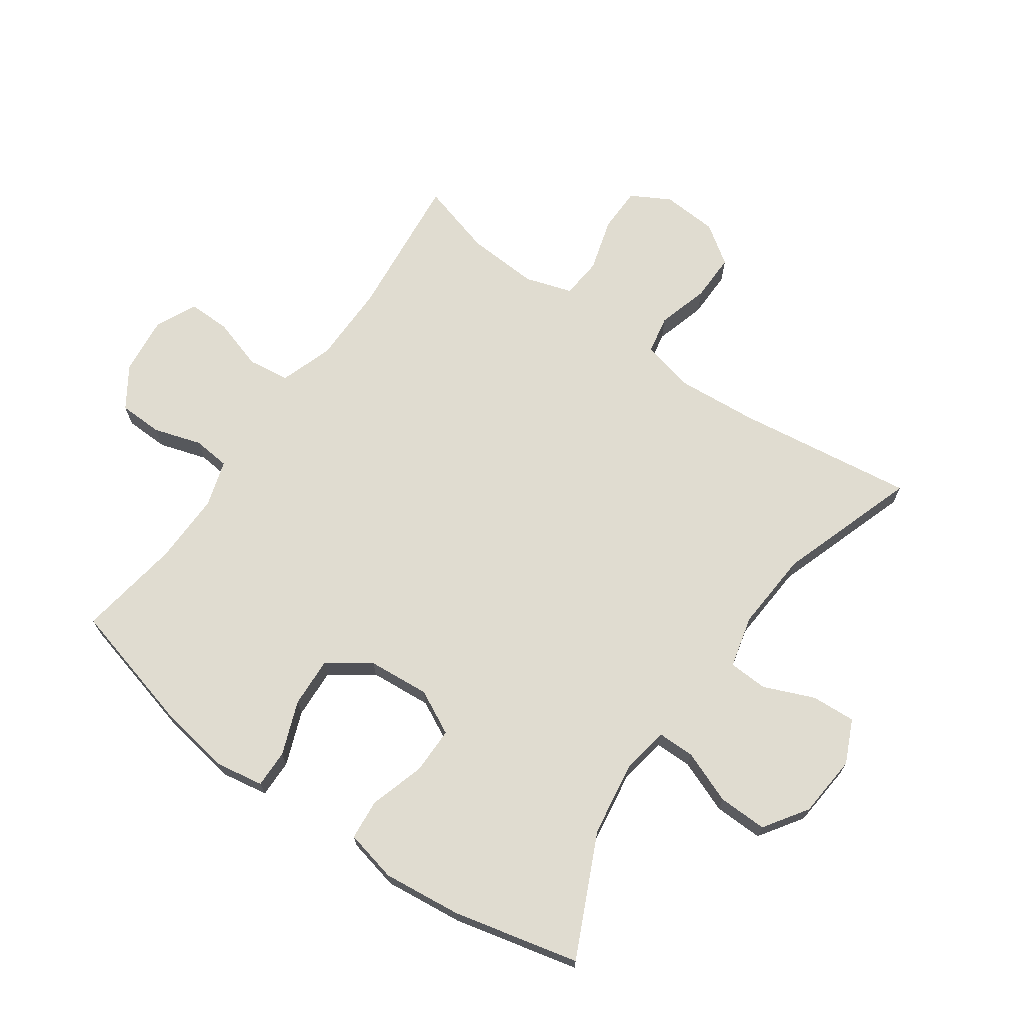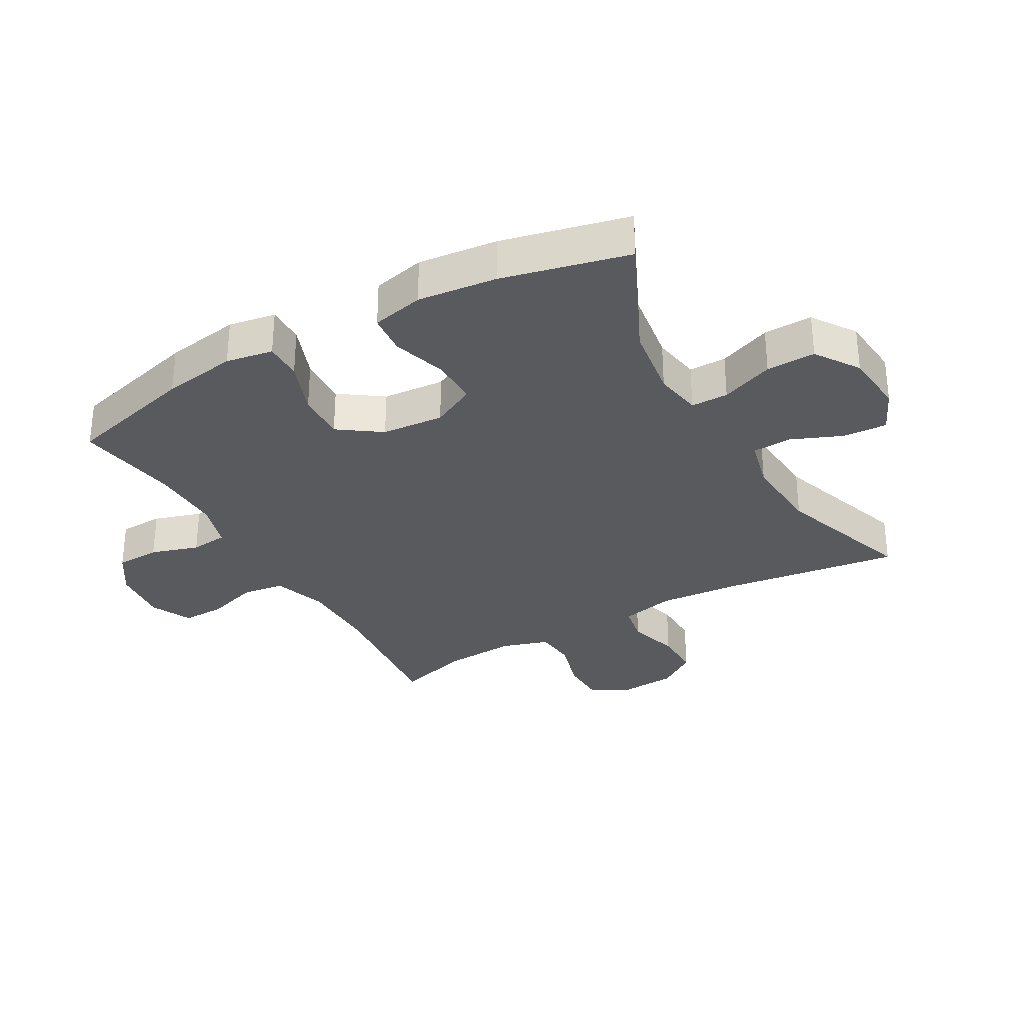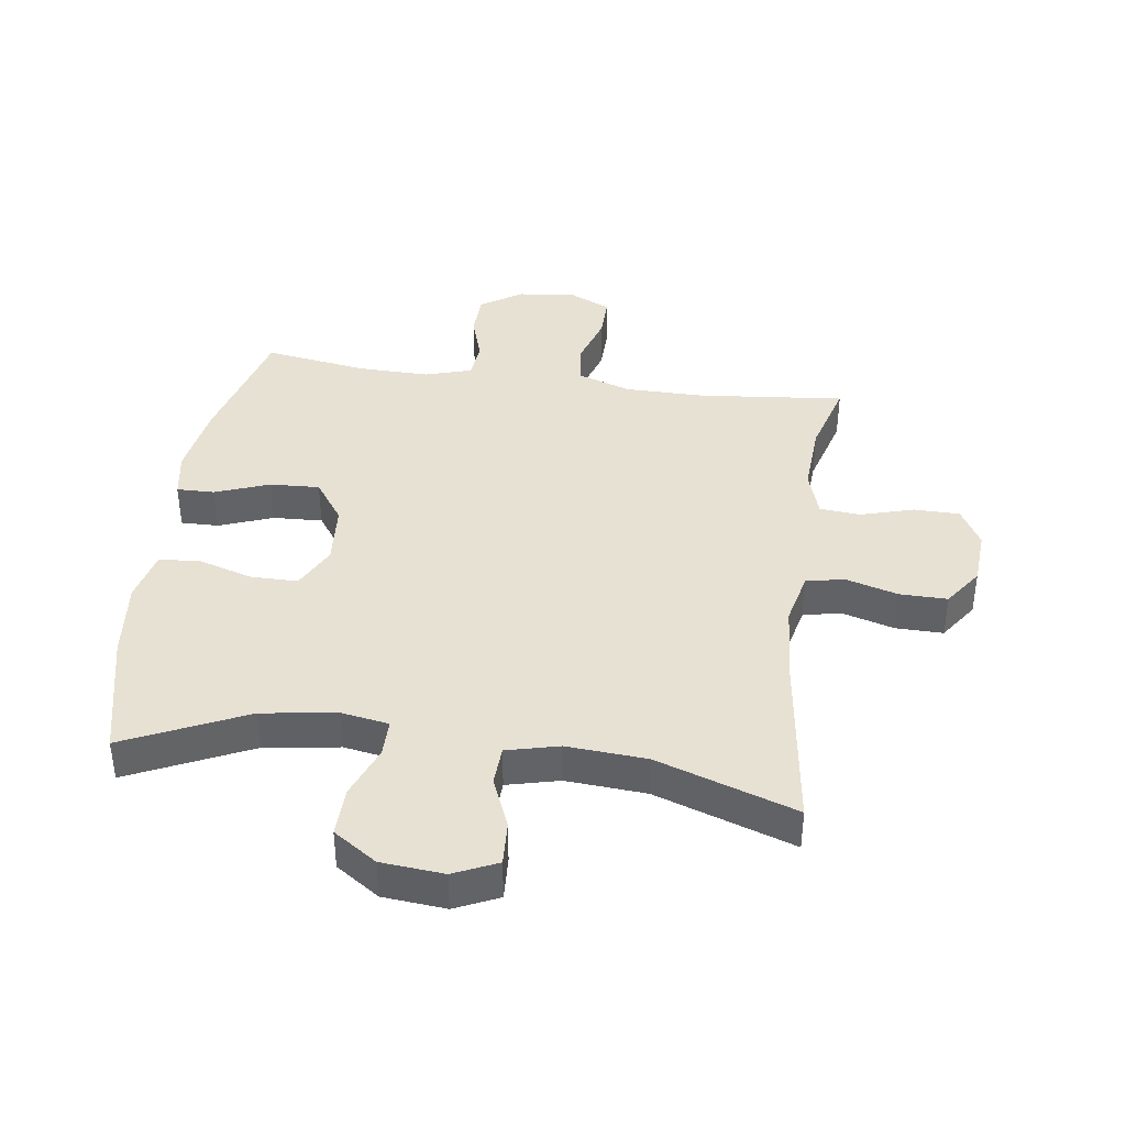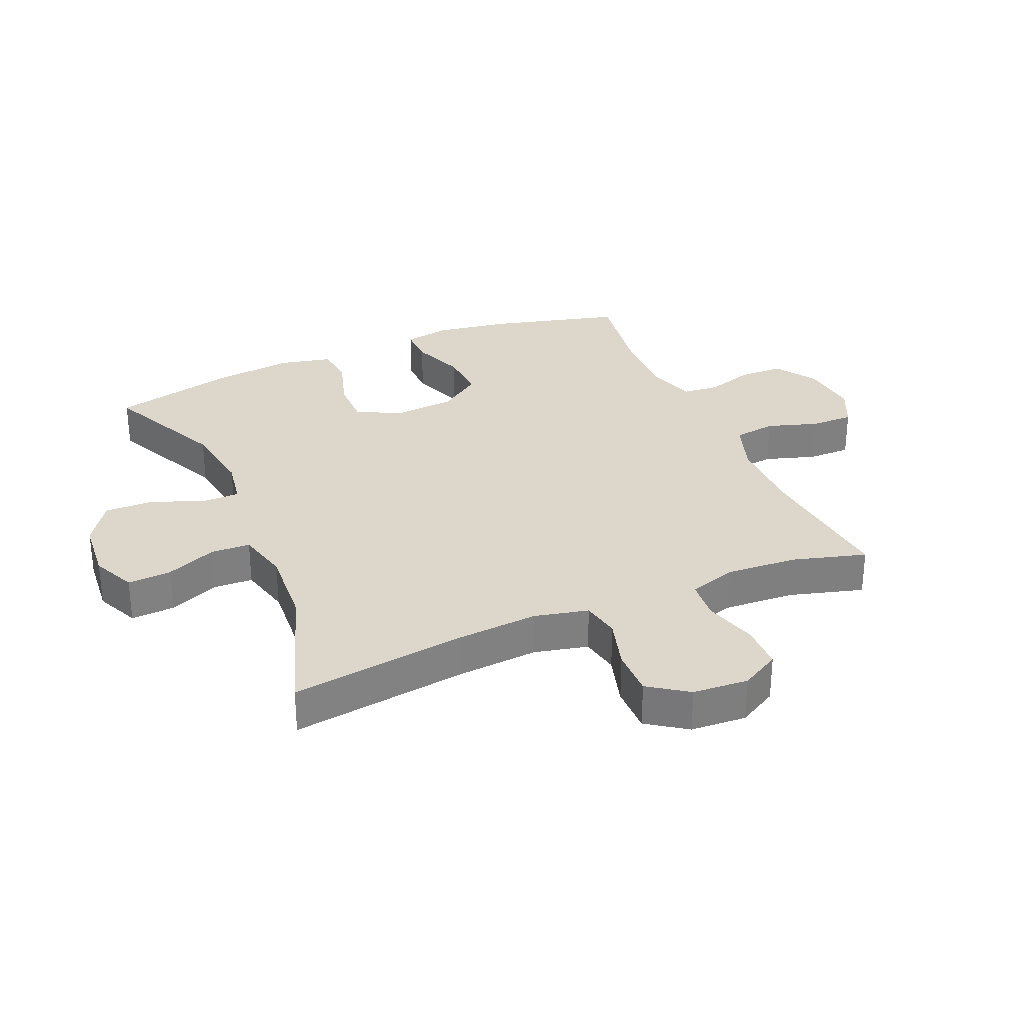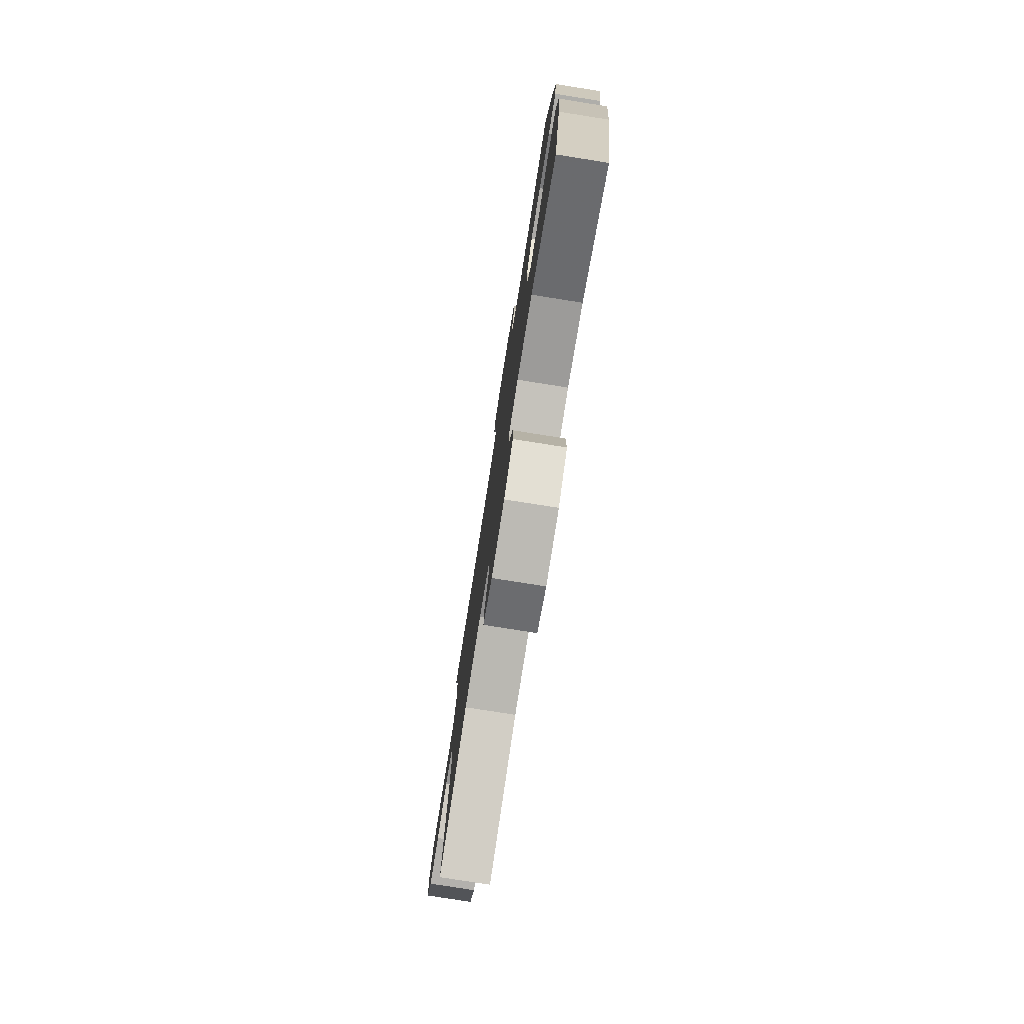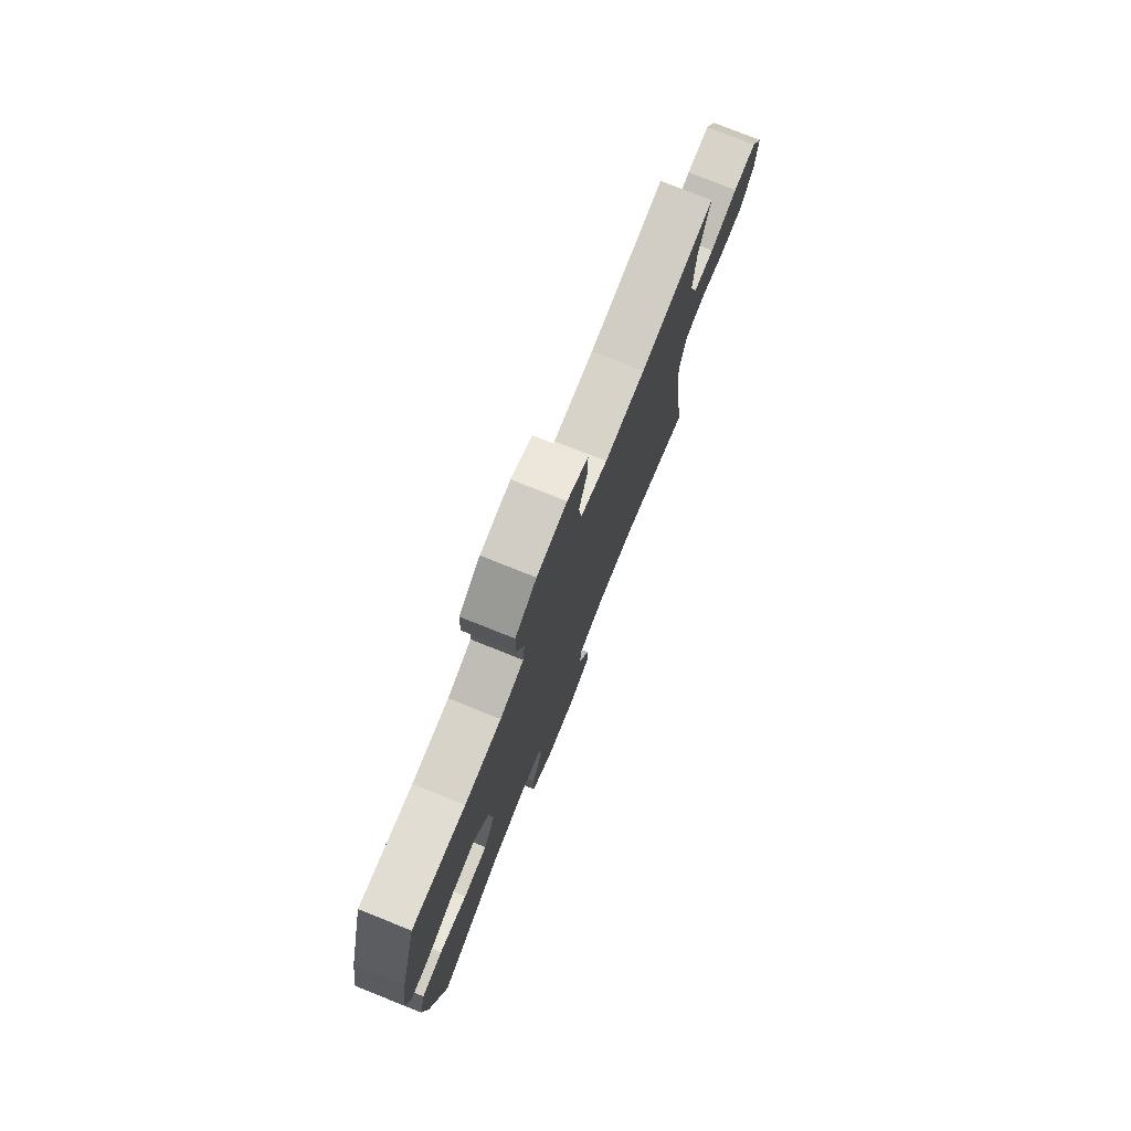
<metadata>
{"format":"obj","ext":"obj","renderer":"f3d","projection":"perspective","resolution":1024,"background":"white","views":[{"elev":69.6,"azim":125.1,"up":"+Y"},{"elev":-31.3,"azim":119.6,"up":"+Y"},{"elev":39.6,"azim":-172.0,"up":"+Y"},{"elev":30.7,"azim":-113.3,"up":"+Y"},{"elev":-78.5,"azim":81.0,"up":"+Z"},{"elev":77.1,"azim":111.8,"up":"+Z"}]}
</metadata>
<code>
v -0.5 0.07 0.5
v -0.263 0.07 0.476
v -0.135 0.07 0.477
v -0.05 0.07 0.506
v -0.041 0.07 0.574
v -0.067 0.07 0.657
v -0.068 0.07 0.726
v -0.002 0.07 0.757
v 0.092 0.07 0.747
v 0.159 0.07 0.703
v 0.161 0.07 0.632
v 0.137 0.07 0.555
v 0.143 0.07 0.495
v 0.218 0.07 0.472
v 0.333 0.07 0.474
v 0.5 0.07 0.5
v 0.555 0.07 0.29
v 0.574 0.07 0.17
v 0.561 0.07 0.094
v 0.5 0.07 0.095
v 0.413 0.07 0.128
v 0.333 0.07 0.132
v 0.285 0.07 0.064
v 0.277 0.07 -0.036
v 0.313 0.07 -0.107
v 0.389 0.07 -0.107
v 0.477 0.07 -0.08
v 0.543 0.07 -0.086
v 0.562 0.07 -0.17
v 0.548 0.07 -0.297
v 0.5 0.07 -0.5
v 0.305 0.07 -0.409
v 0.185 0.07 -0.391
v 0.108 0.07 -0.404
v 0.108 0.07 -0.464
v 0.141 0.07 -0.549
v 0.143 0.07 -0.628
v 0.073 0.07 -0.675
v -0.028 0.07 -0.684
v -0.098 0.07 -0.652
v -0.094 0.07 -0.581
v -0.06 0.07 -0.499
v -0.063 0.07 -0.436
v -0.147 0.07 -0.415
v -0.276 0.07 -0.424
v -0.5 0.07 -0.5
v -0.461 0.07 -0.212
v -0.451 0.07 -0.083
v -0.471 0.07 0.004
v -0.533 0.07 0.016
v -0.616 0.07 -0.008
v -0.693 0.07 -0.009
v -0.737 0.07 0.054
v -0.743 0.07 0.144
v -0.708 0.07 0.207
v -0.635 0.07 0.208
v -0.549 0.07 0.183
v -0.483 0.07 0.189
v -0.459 0.07 0.265
v -0.466 0.07 0.381
v -0.5 0 0.5
v -0.263 0 0.476
v -0.135 0 0.477
v -0.05 0 0.506
v -0.041 0 0.574
v -0.067 0 0.657
v -0.068 0 0.726
v -0.002 0 0.757
v 0.092 0 0.747
v 0.159 0 0.703
v 0.161 0 0.632
v 0.137 0 0.555
v 0.143 0 0.495
v 0.218 0 0.472
v 0.333 0 0.474
v 0.5 0 0.5
v 0.555 0 0.29
v 0.574 0 0.17
v 0.561 0 0.094
v 0.5 0 0.095
v 0.413 0 0.128
v 0.333 0 0.132
v 0.285 0 0.064
v 0.277 0 -0.036
v 0.313 0 -0.107
v 0.389 0 -0.107
v 0.477 0 -0.08
v 0.543 0 -0.086
v 0.562 0 -0.17
v 0.548 0 -0.297
v 0.5 0 -0.5
v 0.305 0 -0.409
v 0.185 0 -0.391
v 0.108 0 -0.404
v 0.108 0 -0.464
v 0.141 0 -0.549
v 0.143 0 -0.628
v 0.073 0 -0.675
v -0.028 0 -0.684
v -0.098 0 -0.652
v -0.094 0 -0.581
v -0.06 0 -0.499
v -0.063 0 -0.436
v -0.147 0 -0.415
v -0.276 0 -0.424
v -0.5 0 -0.5
v -0.461 0 -0.212
v -0.451 0 -0.083
v -0.471 0 0.004
v -0.533 0 0.016
v -0.616 0 -0.008
v -0.693 0 -0.009
v -0.737 0 0.054
v -0.743 0 0.144
v -0.708 0 0.207
v -0.635 0 0.208
v -0.549 0 0.183
v -0.483 0 0.189
v -0.459 0 0.265
v -0.466 0 0.381
f 54 55 56 57
f 54 57 58
f 53 54 58
f 50 51 52 53
f 50 53 58
f 49 50 58 59
f 45 46 47
f 44 45 47 48
f 43 44 48 49
f 39 40 41 42
f 39 42 43
f 38 39 43
f 35 36 37 38
f 34 35 38 43
f 29 30 31 32
f 29 32 33
f 26 27 28 29
f 25 26 29 33
f 24 25 33 34
f 18 19 20 21
f 18 21 22
f 15 16 17 18
f 14 15 18 22
f 13 14 22 23
f 9 10 11 12
f 9 12 13
f 8 9 13
f 5 6 7 8
f 4 5 8 13
f 3 4 13 23
f 60 1 2
f 59 60 2 3
f 34 43 49 59
f 24 34 59
f 3 23 24 59
f 117 116 115 114
f 118 117 114
f 118 114 113
f 113 112 111 110
f 118 113 110
f 119 118 110 109
f 107 106 105
f 108 107 105 104
f 109 108 104 103
f 102 101 100 99
f 103 102 99
f 103 99 98
f 98 97 96 95
f 103 98 95 94
f 92 91 90 89
f 93 92 89
f 89 88 87 86
f 93 89 86 85
f 94 93 85 84
f 81 80 79 78
f 82 81 78
f 78 77 76 75
f 82 78 75 74
f 83 82 74 73
f 72 71 70 69
f 73 72 69
f 73 69 68
f 68 67 66 65
f 73 68 65 64
f 83 73 64 63
f 62 61 120
f 63 62 120 119
f 119 109 103 94
f 119 94 84
f 119 84 83 63
f 1 61 62 2
f 2 62 63 3
f 3 63 64 4
f 4 64 65 5
f 5 65 66 6
f 6 66 67 7
f 7 67 68 8
f 8 68 69 9
f 9 69 70 10
f 10 70 71 11
f 11 71 72 12
f 12 72 73 13
f 13 73 74 14
f 14 74 75 15
f 15 75 76 16
f 16 76 77 17
f 17 77 78 18
f 18 78 79 19
f 19 79 80 20
f 20 80 81 21
f 21 81 82 22
f 22 82 83 23
f 23 83 84 24
f 24 84 85 25
f 25 85 86 26
f 26 86 87 27
f 27 87 88 28
f 28 88 89 29
f 29 89 90 30
f 30 90 91 31
f 31 91 92 32
f 32 92 93 33
f 33 93 94 34
f 34 94 95 35
f 35 95 96 36
f 36 96 97 37
f 37 97 98 38
f 38 98 99 39
f 39 99 100 40
f 40 100 101 41
f 41 101 102 42
f 42 102 103 43
f 43 103 104 44
f 44 104 105 45
f 45 105 106 46
f 46 106 107 47
f 47 107 108 48
f 48 108 109 49
f 49 109 110 50
f 50 110 111 51
f 51 111 112 52
f 52 112 113 53
f 53 113 114 54
f 54 114 115 55
f 55 115 116 56
f 56 116 117 57
f 57 117 118 58
f 58 118 119 59
f 59 119 120 60
f 60 120 61 1

</code>
